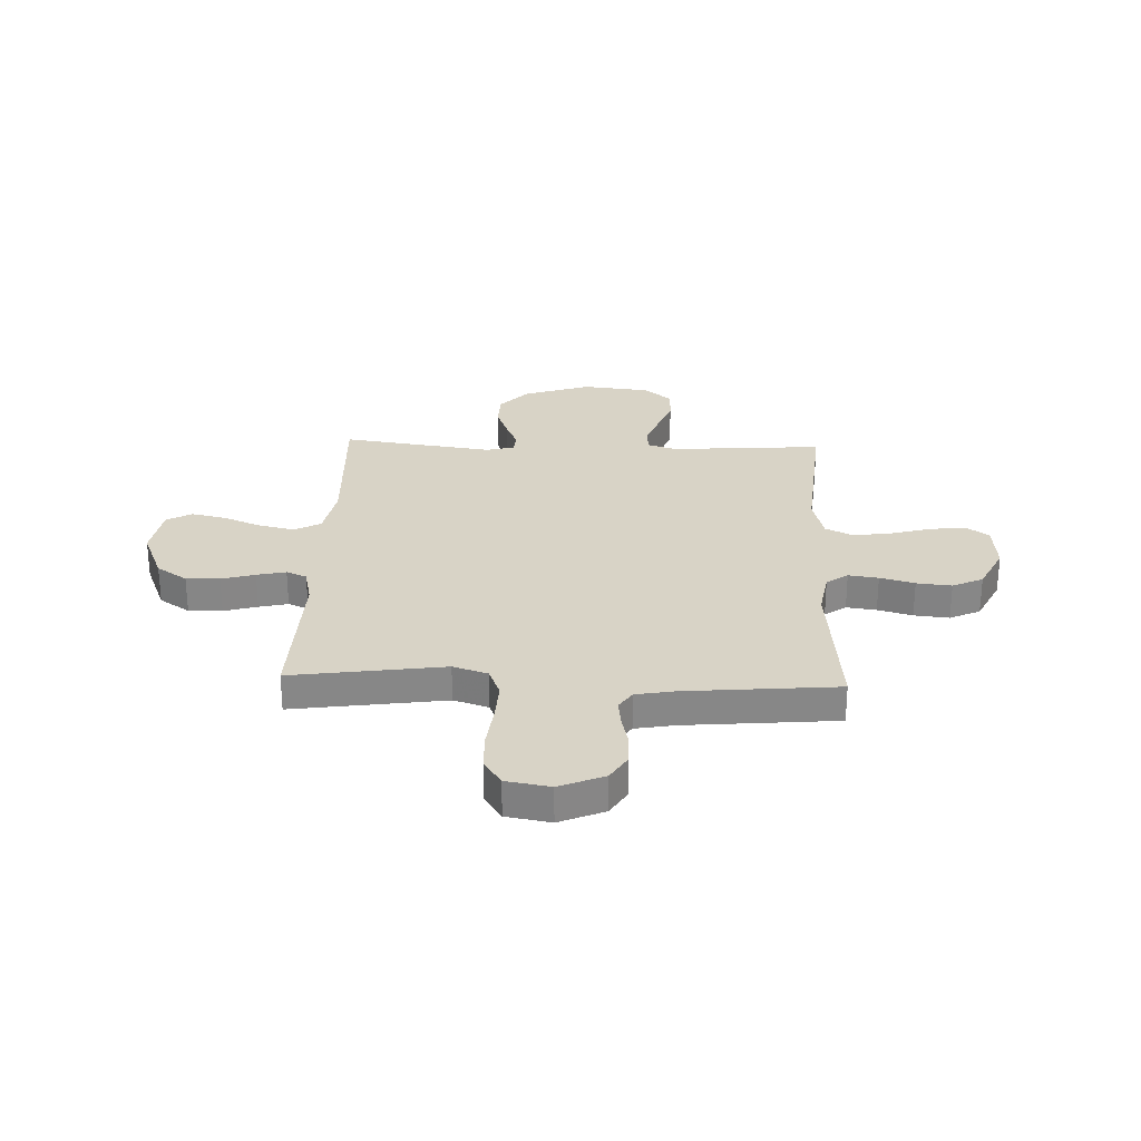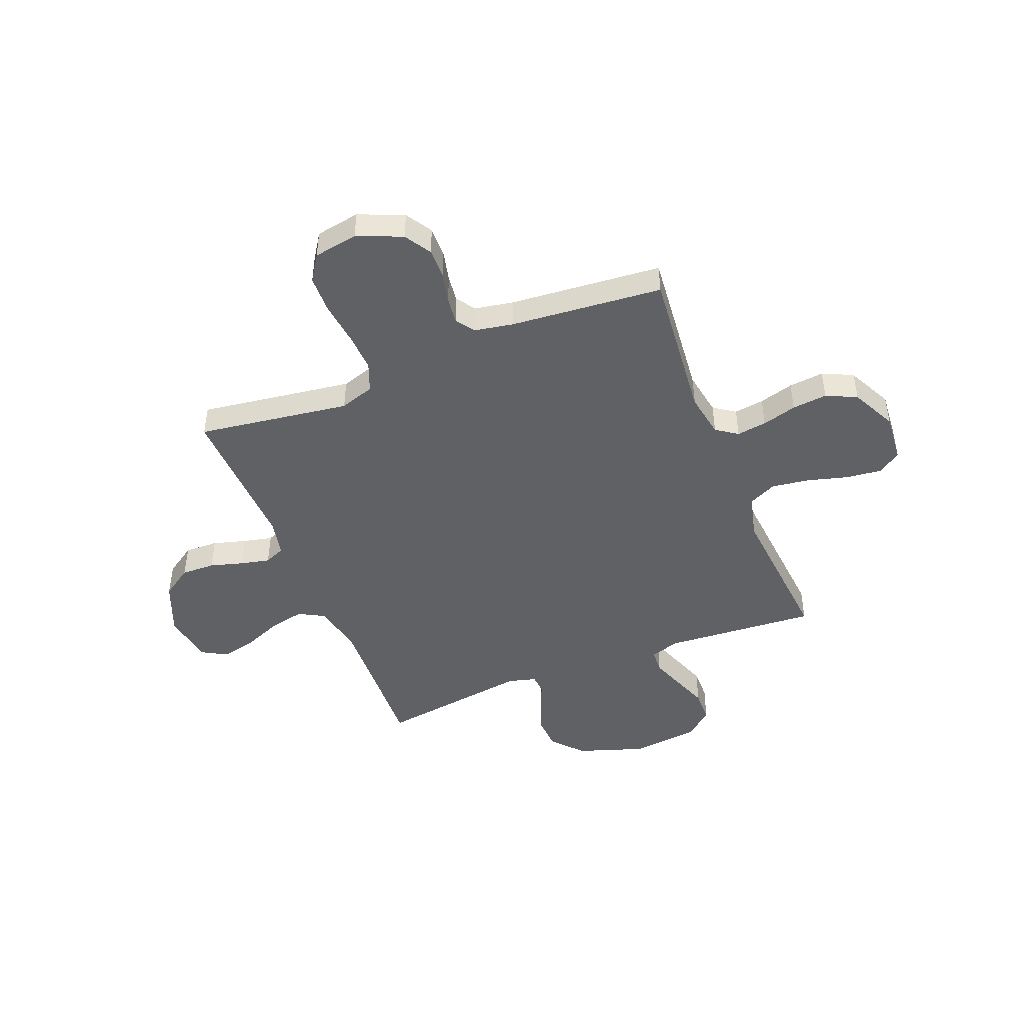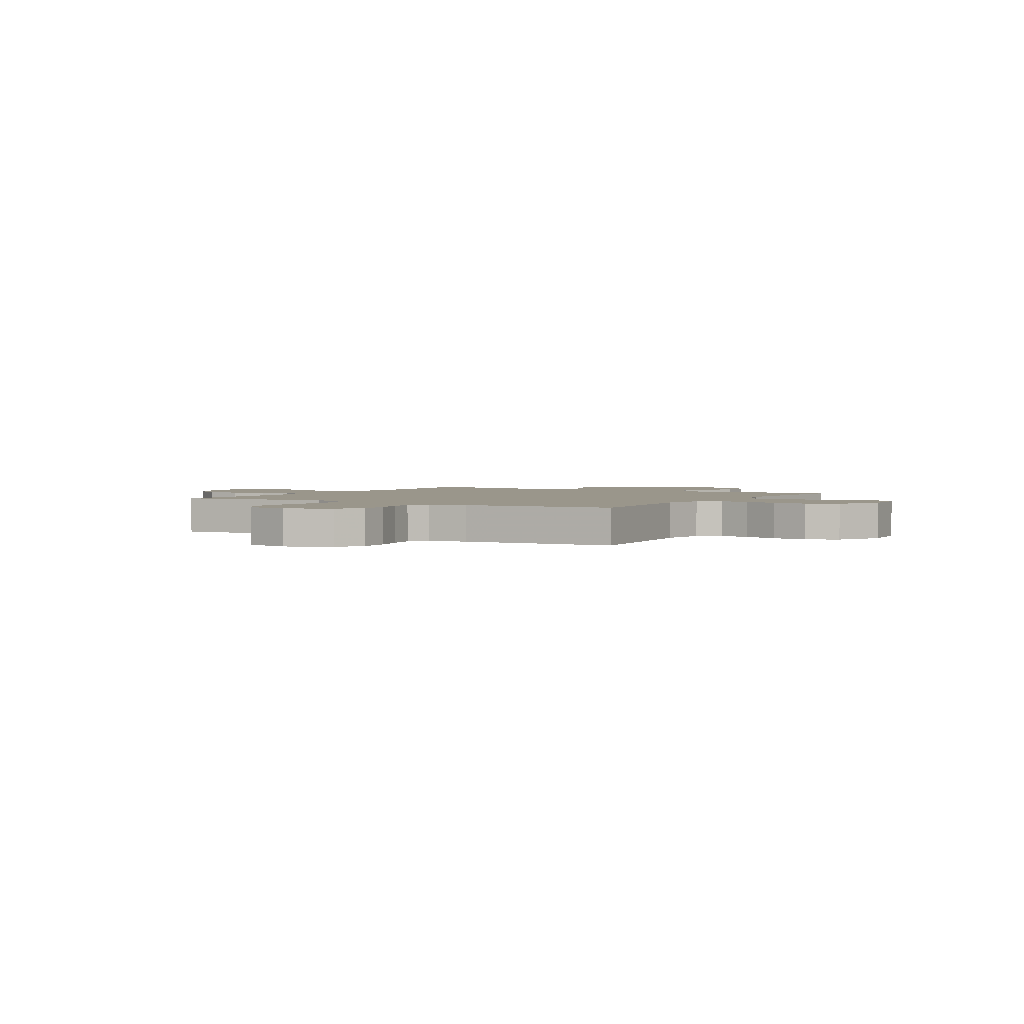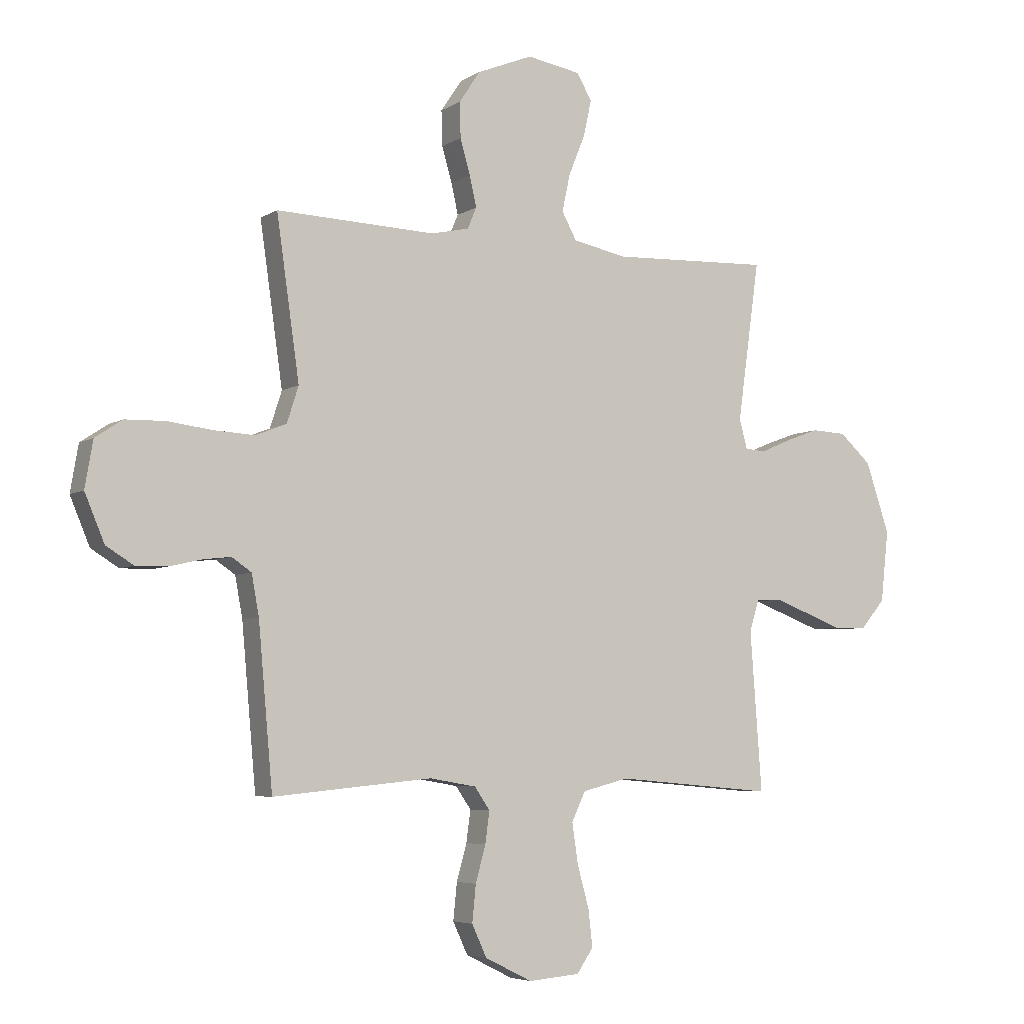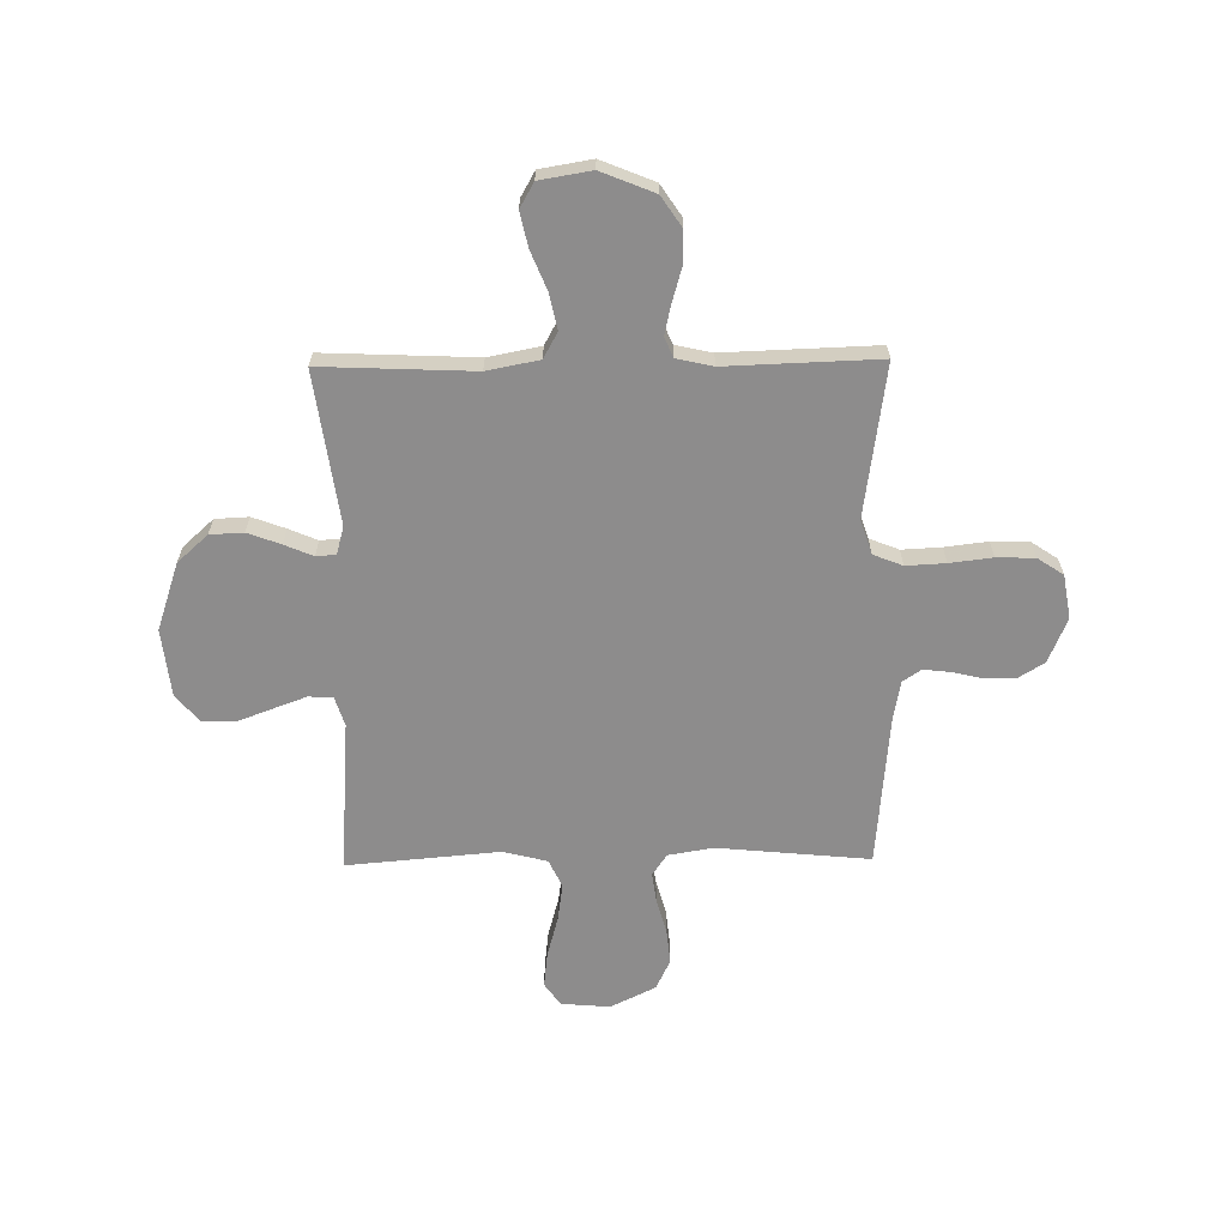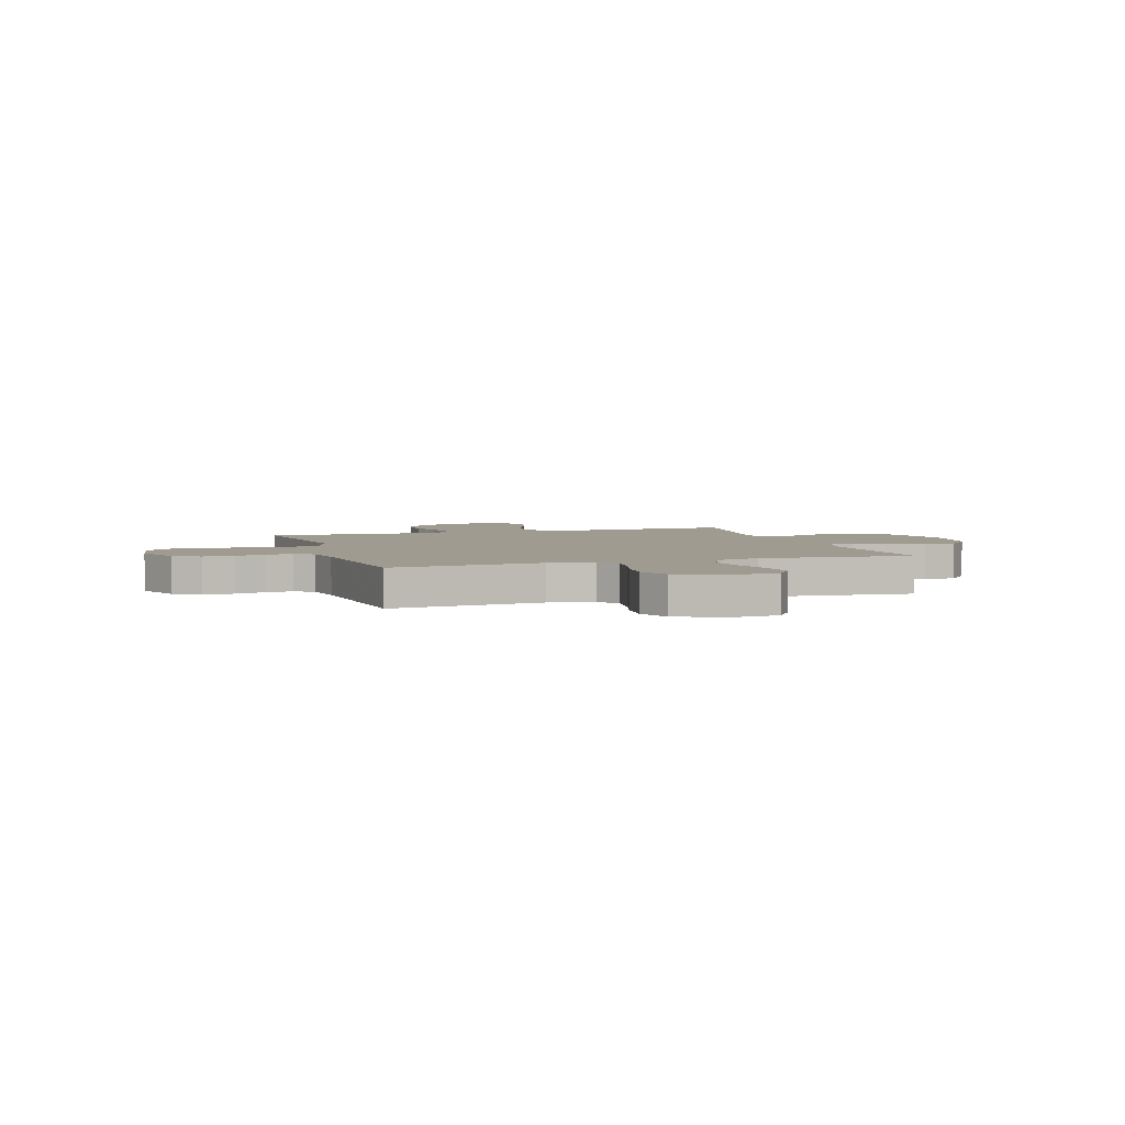
<metadata>
{"format":"obj","ext":"obj","renderer":"f3d","projection":"perspective","resolution":1024,"background":"white","views":[{"elev":27.9,"azim":92.2,"up":"+Y"},{"elev":-46.1,"azim":111.8,"up":"+Y"},{"elev":2.3,"azim":121.1,"up":"+Y"},{"elev":-5.3,"azim":150.5,"up":"+Z"},{"elev":-64.3,"azim":0.8,"up":"+Y"},{"elev":4.0,"azim":162.2,"up":"+Y"}]}
</metadata>
<code>
v -0.5 0.07 -0.5
v -0.478 0.07 -0.2
v -0.496 0.07 -0.142
v -0.544 0.07 -0.139
v -0.609 0.07 -0.163
v -0.679 0.07 -0.189
v -0.743 0.07 -0.188
v -0.789 0.07 -0.134
v -0.804 0.07 0
v -0.759 0.07 0.133
v -0.699 0.07 0.187
v -0.633 0.07 0.19
v -0.568 0.07 0.166
v -0.512 0.07 0.142
v -0.473 0.07 0.145
v -0.458 0.07 0.2
v -0.5 0.07 0.5
v -0.2 0.07 0.487
v -0.097 0.07 0.507
v -0.069 0.07 0.558
v -0.084 0.07 0.628
v -0.115 0.07 0.704
v -0.13 0.07 0.772
v -0.102 0.07 0.821
v 0 0.07 0.838
v 0.105 0.07 0.795
v 0.145 0.07 0.735
v 0.143 0.07 0.669
v 0.124 0.07 0.603
v 0.111 0.07 0.546
v 0.128 0.07 0.506
v 0.2 0.07 0.49
v 0.5 0.07 0.5
v 0.457 0.07 0.2
v 0.479 0.07 0.132
v 0.537 0.07 0.109
v 0.614 0.07 0.113
v 0.698 0.07 0.123
v 0.773 0.07 0.121
v 0.824 0.07 0.087
v 0.839 0.07 0
v 0.802 0.07 -0.088
v 0.75 0.07 -0.12
v 0.69 0.07 -0.119
v 0.63 0.07 -0.105
v 0.578 0.07 -0.099
v 0.541 0.07 -0.124
v 0.527 0.07 -0.2
v 0.5 0.07 -0.5
v 0.2 0.07 -0.471
v 0.112 0.07 -0.486
v 0.083 0.07 -0.528
v 0.091 0.07 -0.587
v 0.11 0.07 -0.655
v 0.117 0.07 -0.724
v 0.089 0.07 -0.784
v 0 0.07 -0.828
v -0.097 0.07 -0.82
v -0.128 0.07 -0.775
v -0.12 0.07 -0.705
v -0.098 0.07 -0.626
v -0.087 0.07 -0.551
v -0.113 0.07 -0.496
v -0.2 0.07 -0.474
v -0.5 0 -0.5
v -0.478 0 -0.2
v -0.496 0 -0.142
v -0.544 0 -0.139
v -0.609 0 -0.163
v -0.679 0 -0.189
v -0.743 0 -0.188
v -0.789 0 -0.134
v -0.804 0 0
v -0.759 0 0.133
v -0.699 0 0.187
v -0.633 0 0.19
v -0.568 0 0.166
v -0.512 0 0.142
v -0.473 0 0.145
v -0.458 0 0.2
v -0.5 0 0.5
v -0.2 0 0.487
v -0.097 0 0.507
v -0.069 0 0.558
v -0.084 0 0.628
v -0.115 0 0.704
v -0.13 0 0.772
v -0.102 0 0.821
v 0 0 0.838
v 0.105 0 0.795
v 0.145 0 0.735
v 0.143 0 0.669
v 0.124 0 0.603
v 0.111 0 0.546
v 0.128 0 0.506
v 0.2 0 0.49
v 0.5 0 0.5
v 0.457 0 0.2
v 0.479 0 0.132
v 0.537 0 0.109
v 0.614 0 0.113
v 0.698 0 0.123
v 0.773 0 0.121
v 0.824 0 0.087
v 0.839 0 0
v 0.802 0 -0.088
v 0.75 0 -0.12
v 0.69 0 -0.119
v 0.63 0 -0.105
v 0.578 0 -0.099
v 0.541 0 -0.124
v 0.527 0 -0.2
v 0.5 0 -0.5
v 0.2 0 -0.471
v 0.112 0 -0.486
v 0.083 0 -0.528
v 0.091 0 -0.587
v 0.11 0 -0.655
v 0.117 0 -0.724
v 0.089 0 -0.784
v 0 0 -0.828
v -0.097 0 -0.82
v -0.128 0 -0.775
v -0.12 0 -0.705
v -0.098 0 -0.626
v -0.087 0 -0.551
v -0.113 0 -0.496
v -0.2 0 -0.474
f 59 60 61
f 58 59 61
f 57 58 61
f 56 57 61
f 55 56 61
f 54 55 61
f 53 54 61
f 52 53 61 62
f 51 52 62 63
f 48 49 50
f 51 63 64
f 50 51 64
f 48 50 64
f 47 48 64
f 43 44 45
f 42 43 45
f 41 42 45
f 40 41 45
f 39 40 45
f 38 39 45
f 37 38 45
f 36 37 45 46
f 64 1 2
f 47 64 2
f 46 47 2
f 36 46 2
f 35 36 2
f 27 28 29
f 26 27 29
f 25 26 29
f 24 25 29
f 23 24 29
f 22 23 29
f 21 22 29
f 20 21 29 30
f 19 20 30 31
f 16 17 18
f 19 31 32
f 18 19 32
f 16 18 32
f 15 16 32
f 12 13 14
f 11 12 14
f 10 11 14
f 9 10 14
f 8 9 14
f 7 8 14
f 6 7 14
f 5 6 14
f 4 5 14 15
f 34 35 2 3
f 32 33 34
f 15 32 34
f 4 15 34
f 3 4 34
f 125 124 123
f 125 123 122
f 125 122 121
f 125 121 120
f 125 120 119
f 125 119 118
f 125 118 117
f 126 125 117 116
f 127 126 116 115
f 114 113 112
f 128 127 115
f 128 115 114
f 128 114 112
f 128 112 111
f 109 108 107
f 109 107 106
f 109 106 105
f 109 105 104
f 109 104 103
f 109 103 102
f 109 102 101
f 110 109 101 100
f 66 65 128
f 66 128 111
f 66 111 110
f 66 110 100
f 66 100 99
f 93 92 91
f 93 91 90
f 93 90 89
f 93 89 88
f 93 88 87
f 93 87 86
f 93 86 85
f 94 93 85 84
f 95 94 84 83
f 82 81 80
f 96 95 83
f 96 83 82
f 96 82 80
f 96 80 79
f 78 77 76
f 78 76 75
f 78 75 74
f 78 74 73
f 78 73 72
f 78 72 71
f 78 71 70
f 78 70 69
f 79 78 69 68
f 67 66 99 98
f 98 97 96
f 98 96 79
f 98 79 68
f 98 68 67
f 1 65 66 2
f 2 66 67 3
f 3 67 68 4
f 4 68 69 5
f 5 69 70 6
f 6 70 71 7
f 7 71 72 8
f 8 72 73 9
f 9 73 74 10
f 10 74 75 11
f 11 75 76 12
f 12 76 77 13
f 13 77 78 14
f 14 78 79 15
f 15 79 80 16
f 16 80 81 17
f 17 81 82 18
f 18 82 83 19
f 19 83 84 20
f 20 84 85 21
f 21 85 86 22
f 22 86 87 23
f 23 87 88 24
f 24 88 89 25
f 25 89 90 26
f 26 90 91 27
f 27 91 92 28
f 28 92 93 29
f 29 93 94 30
f 30 94 95 31
f 31 95 96 32
f 32 96 97 33
f 33 97 98 34
f 34 98 99 35
f 35 99 100 36
f 36 100 101 37
f 37 101 102 38
f 38 102 103 39
f 39 103 104 40
f 40 104 105 41
f 41 105 106 42
f 42 106 107 43
f 43 107 108 44
f 44 108 109 45
f 45 109 110 46
f 46 110 111 47
f 47 111 112 48
f 48 112 113 49
f 49 113 114 50
f 50 114 115 51
f 51 115 116 52
f 52 116 117 53
f 53 117 118 54
f 54 118 119 55
f 55 119 120 56
f 56 120 121 57
f 57 121 122 58
f 58 122 123 59
f 59 123 124 60
f 60 124 125 61
f 61 125 126 62
f 62 126 127 63
f 63 127 128 64
f 64 128 65 1

</code>
